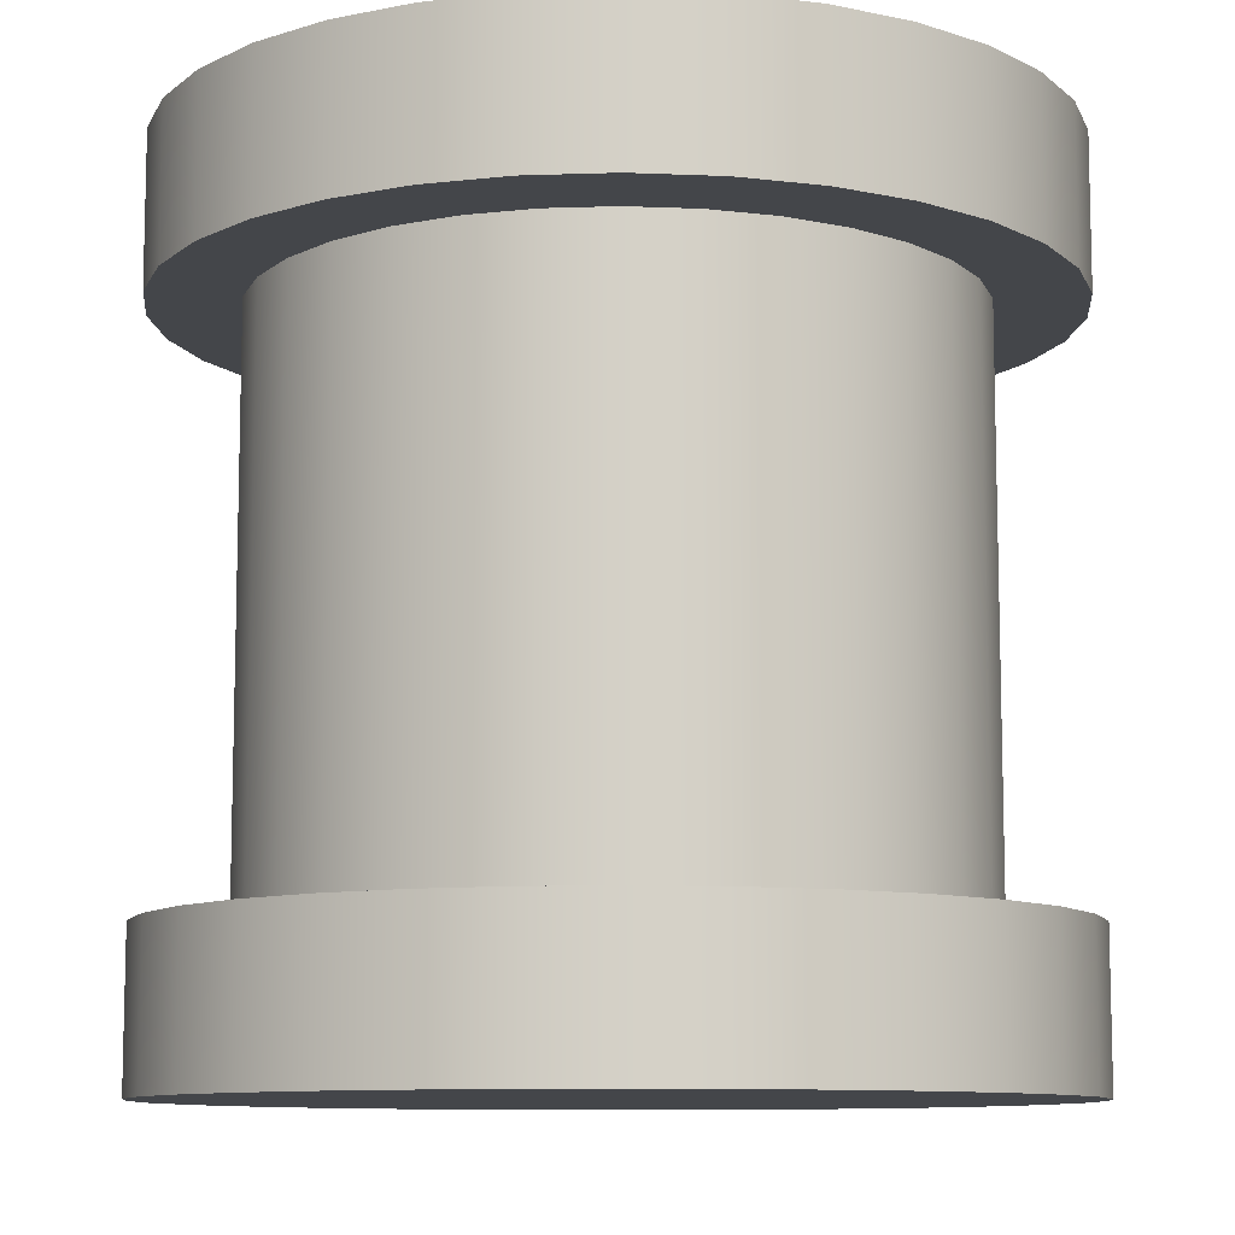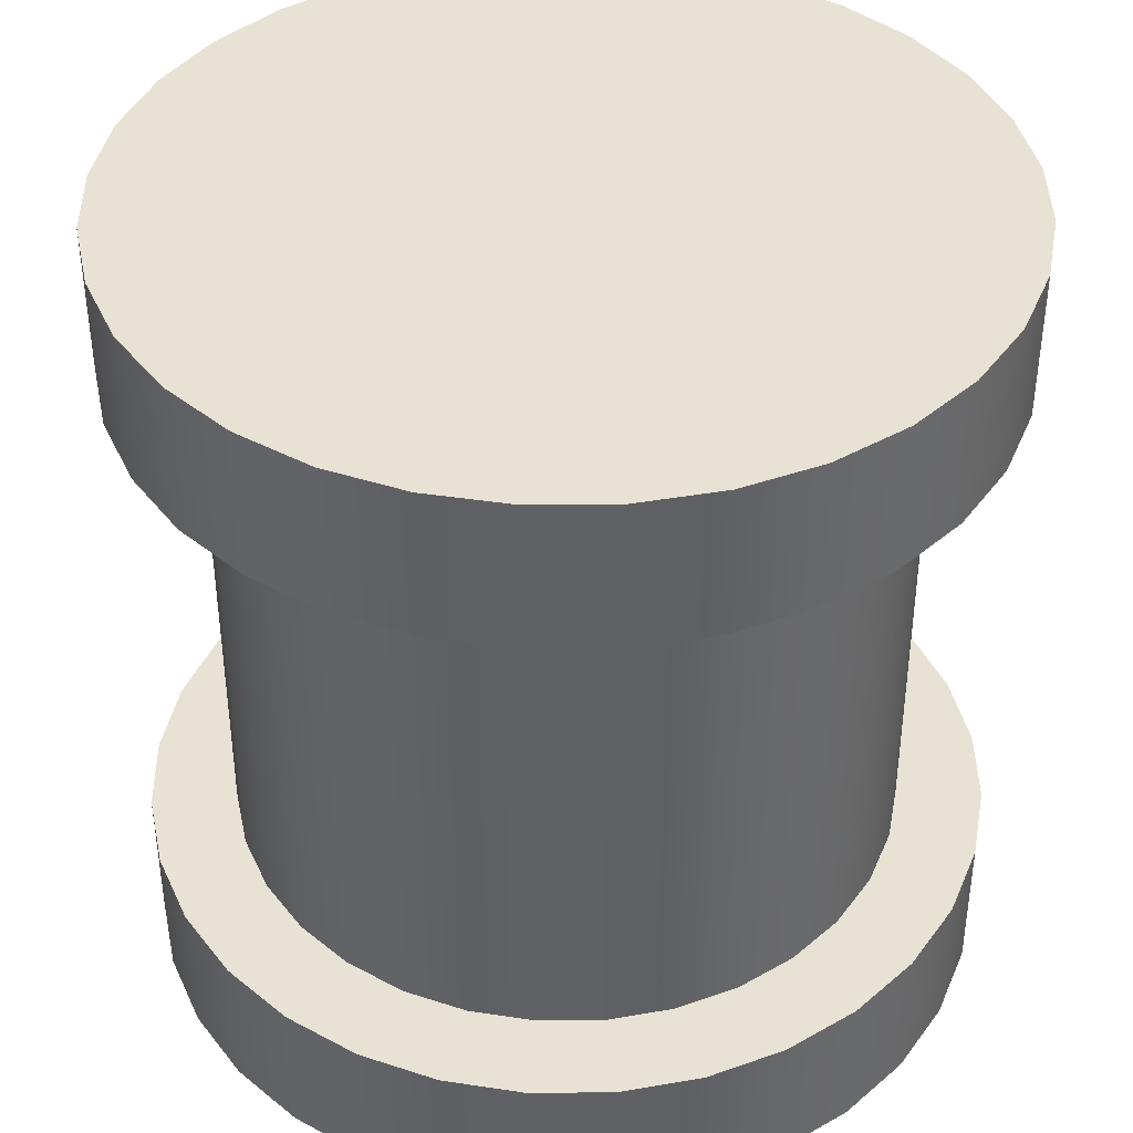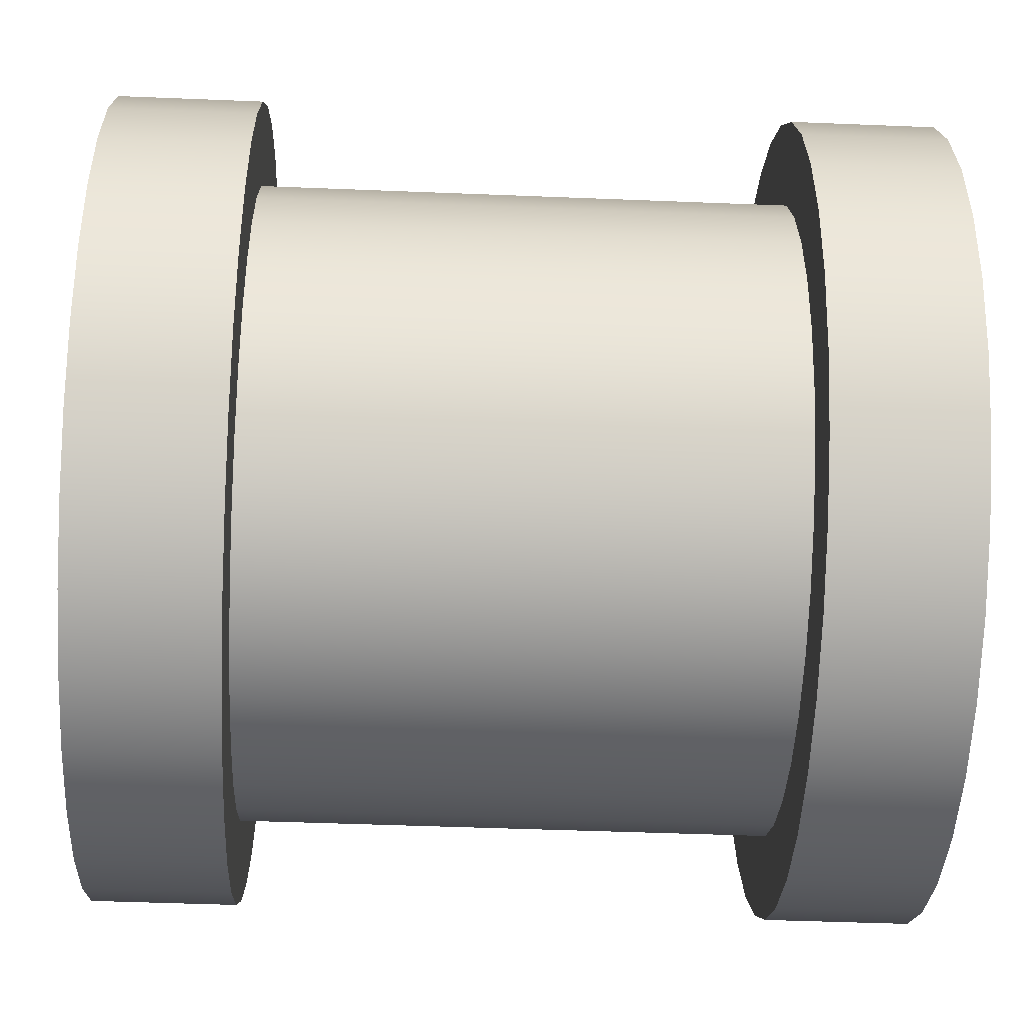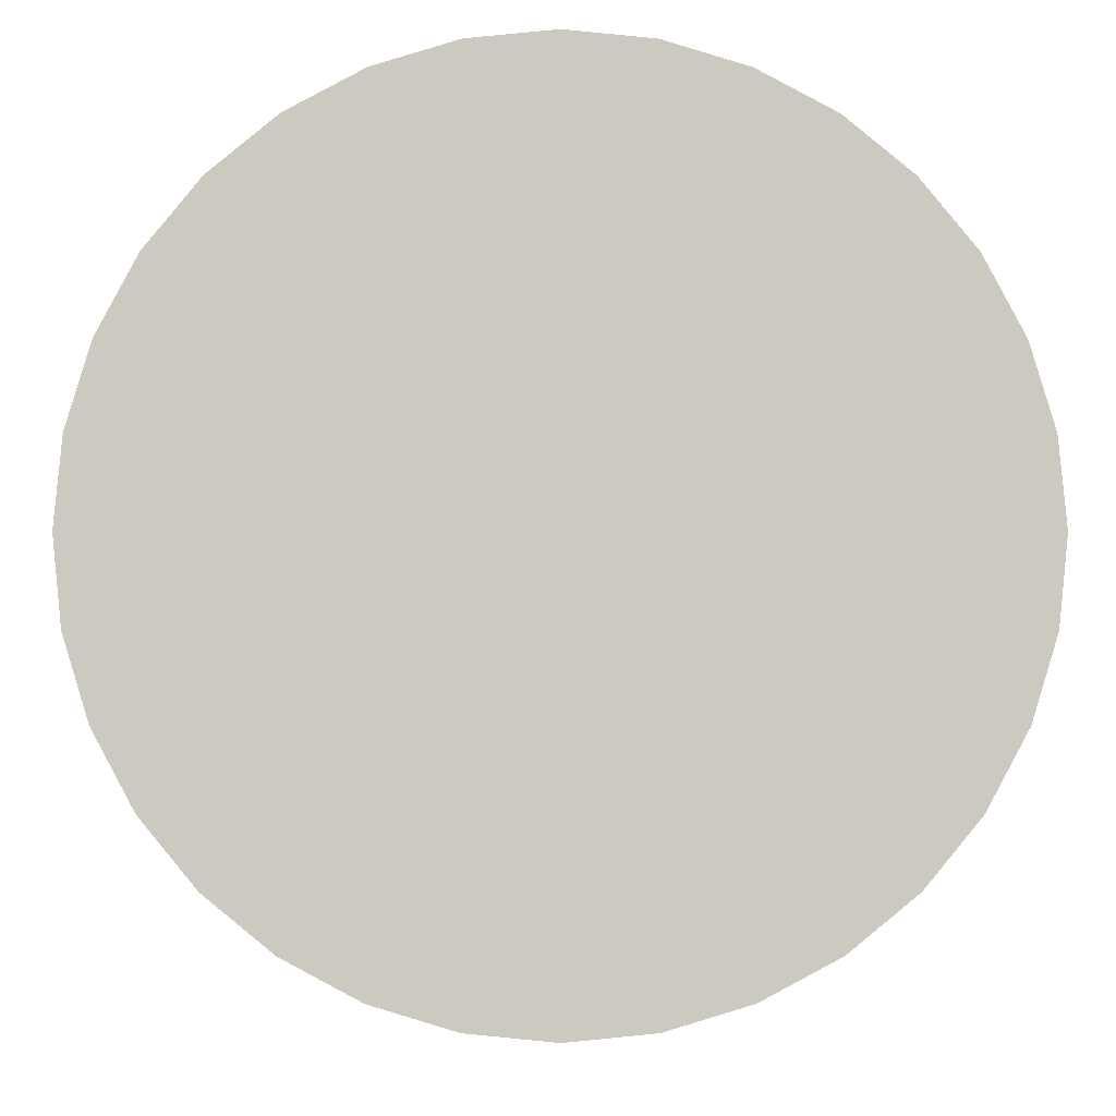
<metadata>
{"format":"obj","ext":"obj","renderer":"f3d","projection":"perspective","resolution":1024,"background":"white","views":[{"elev":-9.8,"azim":10.7,"up":"+Y"},{"elev":40.6,"azim":-163.9,"up":"+Y"},{"elev":-44.9,"azim":87.3,"up":"+Z"},{"elev":-3.0,"azim":-0.3,"up":"+Z"}]}
</metadata>
<code>
o Cylinder_Cylinder.001
v 0 -1 -1
v 0 1 -1
v 0.1951 -1 -0.9808
v 0.1951 1 -0.9808
v 0.3827 -1 -0.9239
v 0.3827 1 -0.9239
v 0.5556 -1 -0.8315
v 0.5556 1 -0.8315
v 0.7071 -1 -0.7071
v 0.7071 1 -0.7071
v 0.8315 -1 -0.5556
v 0.8315 1 -0.5556
v 0.9239 -1 -0.3827
v 0.9239 1 -0.3827
v 0.9808 -1 -0.1951
v 0.9808 1 -0.1951
v 1 -1 -0
v 1 1 -0
v 0.9808 -1 0.1951
v 0.9808 1 0.1951
v 0.9239 -1 0.3827
v 0.9239 1 0.3827
v 0.8315 -1 0.5556
v 0.8315 1 0.5556
v 0.7071 -1 0.7071
v 0.7071 1 0.7071
v 0.5556 -1 0.8315
v 0.5556 1 0.8315
v 0.3827 -1 0.9239
v 0.3827 1 0.9239
v 0.1951 -1 0.9808
v 0.1951 1 0.9808
v -0 -1 1
v -0 1 1
v -0.1951 -1 0.9808
v -0.1951 1 0.9808
v -0.3827 -1 0.9239
v -0.3827 1 0.9239
v -0.5556 -1 0.8315
v -0.5556 1 0.8315
v -0.7071 -1 0.7071
v -0.7071 1 0.7071
v -0.8315 -1 0.5556
v -0.8315 1 0.5556
v -0.9239 -1 0.3827
v -0.9239 1 0.3827
v -0.9808 -1 0.1951
v -0.9808 1 0.1951
v -1 -1 -1e-06
v -1 1 -1e-06
v -0.9808 -1 -0.1951
v -0.9808 1 -0.1951
v -0.9239 -1 -0.3827
v -0.9239 1 -0.3827
v -0.8315 -1 -0.5556
v -0.8315 1 -0.5556
v -0.7071 -1 -0.7071
v -0.7071 1 -0.7071
v -0.5556 -1 -0.8315
v -0.5556 1 -0.8315
v -0.3827 -1 -0.9239
v -0.3827 1 -0.9239
v -0.1951 -1 -0.9808
v -0.1951 1 -0.9808
v 0 -0.6479 -1
v 0 0.6479 -1
v 0.1951 0.6479 -0.9808
v 0.1951 -0.6479 -0.9808
v 0.3827 0.6479 -0.9239
v 0.3827 -0.6479 -0.9239
v 0.5556 0.6479 -0.8315
v 0.5556 -0.6479 -0.8315
v 0.7071 0.6479 -0.7071
v 0.7071 -0.6479 -0.7071
v 0.8315 0.6479 -0.5556
v 0.8315 -0.6479 -0.5556
v 0.9239 0.6479 -0.3827
v 0.9239 -0.6479 -0.3827
v 0.9808 0.6479 -0.1951
v 0.9808 -0.6479 -0.1951
v 1 0.6479 -0
v 1 -0.6479 -0
v 0.9808 0.6479 0.1951
v 0.9808 -0.6479 0.1951
v 0.9239 0.6479 0.3827
v 0.9239 -0.6479 0.3827
v 0.8315 0.6479 0.5556
v 0.8315 -0.6479 0.5556
v 0.7071 0.6479 0.7071
v 0.7071 -0.6479 0.7071
v 0.5556 0.6479 0.8315
v 0.5556 -0.6479 0.8315
v 0.3827 0.6479 0.9239
v 0.3827 -0.6479 0.9239
v 0.1951 0.6479 0.9808
v 0.1951 -0.6479 0.9808
v -0 0.6479 1
v -0 -0.6479 1
v -0.1951 0.6479 0.9808
v -0.1951 -0.6479 0.9808
v -0.3827 0.6479 0.9239
v -0.3827 -0.6479 0.9239
v -0.5556 0.6479 0.8315
v -0.5556 -0.6479 0.8315
v -0.7071 0.6479 0.7071
v -0.7071 -0.6479 0.7071
v -0.8315 0.6479 0.5556
v -0.8315 -0.6479 0.5556
v -0.9239 0.6479 0.3827
v -0.9239 -0.6479 0.3827
v -0.9808 0.6479 0.1951
v -0.9808 -0.6479 0.1951
v -1 0.6479 -1e-06
v -1 -0.6479 -1e-06
v -0.9808 0.6479 -0.1951
v -0.9808 -0.6479 -0.1951
v -0.9239 0.6479 -0.3827
v -0.9239 -0.6479 -0.3827
v -0.8315 0.6479 -0.5556
v -0.8315 -0.6479 -0.5556
v -0.7071 0.6479 -0.7071
v -0.7071 -0.6479 -0.7071
v -0.5556 0.6479 -0.8315
v -0.5556 -0.6479 -0.8315
v -0.3827 0.6479 -0.9239
v -0.3827 -0.6479 -0.9239
v -0.1951 0.6479 -0.9808
v -0.1951 -0.6479 -0.9808
v -0 -0.6479 -0.7948
v -0 0.6479 -0.7948
v 0.1551 0.6479 -0.7796
v 0.1551 -0.6479 -0.7796
v 0.3042 0.6479 -0.7343
v 0.3042 -0.6479 -0.7343
v 0.4416 0.6479 -0.6609
v 0.4416 -0.6479 -0.6609
v 0.562 0.6479 -0.562
v 0.562 -0.6479 -0.562
v 0.6609 0.6479 -0.4416
v 0.6609 -0.6479 -0.4416
v 0.7343 0.6479 -0.3042
v 0.7343 -0.6479 -0.3042
v 0.7796 0.6479 -0.1551
v 0.7796 -0.6479 -0.1551
v 0.7948 0.6479 -0
v 0.7948 -0.6479 -0
v 0.7796 0.6479 0.1551
v 0.7796 -0.6479 0.1551
v 0.7343 0.6479 0.3042
v 0.7343 -0.6479 0.3042
v 0.6609 0.6479 0.4416
v 0.6609 -0.6479 0.4416
v 0.562 0.6479 0.562
v 0.562 -0.6479 0.562
v 0.4416 0.6479 0.6609
v 0.4416 -0.6479 0.6609
v 0.3042 0.6479 0.7343
v 0.3042 -0.6479 0.7343
v 0.1551 0.6479 0.7796
v 0.1551 -0.6479 0.7796
v -0 0.6479 0.7948
v -0 -0.6479 0.7948
v -0.1551 0.6479 0.7796
v -0.1551 -0.6479 0.7796
v -0.3042 0.6479 0.7343
v -0.3042 -0.6479 0.7343
v -0.4416 0.6479 0.6609
v -0.4416 -0.6479 0.6609
v -0.562 0.6479 0.562
v -0.562 -0.6479 0.562
v -0.6609 0.6479 0.4416
v -0.6609 -0.6479 0.4416
v -0.7343 0.6479 0.3042
v -0.7343 -0.6479 0.3042
v -0.7796 0.6479 0.1551
v -0.7796 -0.6479 0.1551
v -0.7948 0.6479 -1e-06
v -0.7948 -0.6479 -1e-06
v -0.7796 0.6479 -0.1551
v -0.7796 -0.6479 -0.1551
v -0.7343 0.6479 -0.3042
v -0.7343 -0.6479 -0.3042
v -0.6609 0.6479 -0.4416
v -0.6609 -0.6479 -0.4416
v -0.562 0.6479 -0.562
v -0.562 -0.6479 -0.562
v -0.4416 0.6479 -0.6609
v -0.4416 -0.6479 -0.6609
v -0.3042 0.6479 -0.7343
v -0.3042 -0.6479 -0.7343
v -0.1551 0.6479 -0.7796
v -0.1551 -0.6479 -0.7796
v 0 -1 -1
v 0.1951 -1 -0.9808
v 0.1951 1 -0.9808
v 0 1 -1
v 0.3827 -1 -0.9239
v 0.3827 1 -0.9239
v 0.5556 -1 -0.8315
v 0.5556 1 -0.8315
v 0.7071 -1 -0.7071
v 0.7071 1 -0.7071
v 0.8315 -1 -0.5556
v 0.8315 1 -0.5556
v 0.9239 -1 -0.3827
v 0.9239 1 -0.3827
v 0.9808 -1 -0.1951
v 0.9808 1 -0.1951
v 1 -1 -0
v 1 1 -0
v 0.9808 -1 0.1951
v 0.9808 1 0.1951
v 0.9239 -1 0.3827
v 0.9239 1 0.3827
v 0.8315 -1 0.5556
v 0.8315 1 0.5556
v 0.7071 -1 0.7071
v 0.7071 1 0.7071
v 0.5556 -1 0.8315
v 0.5556 1 0.8315
v 0.3827 -1 0.9239
v 0.3827 1 0.9239
v 0.1951 -1 0.9808
v 0.1951 1 0.9808
v -0 -1 1
v -0 1 1
v -0.1951 -1 0.9808
v -0.1951 1 0.9808
v -0.3827 -1 0.9239
v -0.3827 1 0.9239
v -0.5556 -1 0.8315
v -0.5556 1 0.8315
v -0.7071 -1 0.7071
v -0.7071 1 0.7071
v -0.8315 -1 0.5556
v -0.8315 1 0.5556
v -0.9239 -1 0.3827
v -0.9239 1 0.3827
v -0.9808 -1 0.1951
v -0.9808 1 0.1951
v -1 -1 -1e-06
v -1 1 -1e-06
v -0.9808 -1 -0.1951
v -0.9808 1 -0.1951
v -0.9239 -1 -0.3827
v -0.9239 1 -0.3827
v -0.8315 -1 -0.5556
v -0.8315 1 -0.5556
v -0.7071 -1 -0.7071
v -0.7071 1 -0.7071
v -0.5556 -1 -0.8315
v -0.5556 1 -0.8315
v -0.3827 -1 -0.9239
v -0.3827 1 -0.9239
v -0.1951 -1 -0.9808
v -0.1951 1 -0.9808
v -0.1951 -0.6479 -0.9808
v 0 -0.6479 -1
v -0.1951 0.6479 -0.9808
v 0 0.6479 -1
v -0.3827 -0.6479 -0.9239
v -0.3827 0.6479 -0.9239
v -0.5556 -0.6479 -0.8315
v -0.5556 0.6479 -0.8315
v -0.7071 -0.6479 -0.7071
v -0.7071 0.6479 -0.7071
v -0.8315 -0.6479 -0.5556
v -0.8315 0.6479 -0.5556
v -0.9239 -0.6479 -0.3827
v -0.9239 0.6479 -0.3827
v -0.9808 -0.6479 -0.1951
v -0.9808 0.6479 -0.1951
v -1 -0.6479 -1e-06
v -1 0.6479 -1e-06
v -0.9808 -0.6479 0.1951
v -0.9808 0.6479 0.1951
v -0.9239 -0.6479 0.3827
v -0.9239 0.6479 0.3827
v -0.8315 -0.6479 0.5556
v -0.8315 0.6479 0.5556
v -0.7071 -0.6479 0.7071
v -0.7071 0.6479 0.7071
v -0.5556 -0.6479 0.8315
v -0.5556 0.6479 0.8315
v -0.3827 -0.6479 0.9239
v -0.3827 0.6479 0.9239
v -0.1951 -0.6479 0.9808
v -0.1951 0.6479 0.9808
v -0 -0.6479 1
v -0 0.6479 1
v 0.1951 -0.6479 0.9808
v 0.1951 0.6479 0.9808
v 0.3827 -0.6479 0.9239
v 0.3827 0.6479 0.9239
v 0.5556 -0.6479 0.8315
v 0.5556 0.6479 0.8315
v 0.7071 -0.6479 0.7071
v 0.7071 0.6479 0.7071
v 0.8315 -0.6479 0.5556
v 0.8315 0.6479 0.5556
v 0.9239 -0.6479 0.3827
v 0.9239 0.6479 0.3827
v 0.9808 -0.6479 0.1951
v 0.9808 0.6479 0.1951
v 1 -0.6479 -0
v 1 0.6479 -0
v 0.9808 -0.6479 -0.1951
v 0.9808 0.6479 -0.1951
v 0.9239 -0.6479 -0.3827
v 0.9239 0.6479 -0.3827
v 0.8315 -0.6479 -0.5556
v 0.8315 0.6479 -0.5556
v 0.7071 -0.6479 -0.7071
v 0.7071 0.6479 -0.7071
v 0.5556 -0.6479 -0.8315
v 0.5556 0.6479 -0.8315
v 0.3827 -0.6479 -0.9239
v 0.3827 0.6479 -0.9239
v 0.1951 -0.6479 -0.9808
v 0.1951 0.6479 -0.9808
v -0.1551 -0.6479 -0.7796
v -0 -0.6479 -0.7948
v -0.1551 0.6479 -0.7796
v -0 0.6479 -0.7948
v -0.3042 -0.6479 -0.7343
v -0.3042 0.6479 -0.7343
v -0.4416 -0.6479 -0.6609
v -0.4416 0.6479 -0.6609
v -0.562 -0.6479 -0.562
v -0.562 0.6479 -0.562
v -0.6609 -0.6479 -0.4416
v -0.6609 0.6479 -0.4416
v -0.7343 -0.6479 -0.3042
v -0.7343 0.6479 -0.3042
v -0.7796 -0.6479 -0.1551
v -0.7796 0.6479 -0.1551
v -0.7948 -0.6479 -1e-06
v -0.7948 0.6479 -1e-06
v -0.7796 -0.6479 0.1551
v -0.7796 0.6479 0.1551
v -0.7343 -0.6479 0.3042
v -0.7343 0.6479 0.3042
v -0.6609 -0.6479 0.4416
v -0.6609 0.6479 0.4416
v -0.562 -0.6479 0.562
v -0.562 0.6479 0.562
v -0.4416 -0.6479 0.6609
v -0.4416 0.6479 0.6609
v -0.3042 -0.6479 0.7343
v -0.3042 0.6479 0.7343
v -0.1551 -0.6479 0.7796
v -0.1551 0.6479 0.7796
v -0 -0.6479 0.7948
v -0 0.6479 0.7948
v 0.1551 -0.6479 0.7796
v 0.1551 0.6479 0.7796
v 0.3042 -0.6479 0.7343
v 0.3042 0.6479 0.7343
v 0.4416 -0.6479 0.6609
v 0.4416 0.6479 0.6609
v 0.562 -0.6479 0.562
v 0.562 0.6479 0.562
v 0.6609 -0.6479 0.4416
v 0.6609 0.6479 0.4416
v 0.7343 -0.6479 0.3042
v 0.7343 0.6479 0.3042
v 0.7796 -0.6479 0.1551
v 0.7796 0.6479 0.1551
v 0.7948 -0.6479 -0
v 0.7948 0.6479 -0
v 0.7796 -0.6479 -0.1551
v 0.7796 0.6479 -0.1551
v 0.7343 -0.6479 -0.3042
v 0.7343 0.6479 -0.3042
v 0.6609 -0.6479 -0.4416
v 0.6609 0.6479 -0.4416
v 0.562 -0.6479 -0.562
v 0.562 0.6479 -0.562
v 0.4416 -0.6479 -0.6609
v 0.4416 0.6479 -0.6609
v 0.3042 -0.6479 -0.7343
v 0.3042 0.6479 -0.7343
v 0.1551 -0.6479 -0.7796
v 0.1551 0.6479 -0.7796
f 196 320 260
f 195 318 320
f 198 71 318
f 200 314 71
f 202 312 314
f 204 310 312
f 206 308 310
f 208 306 308
f 210 304 306
f 212 302 304
f 214 300 302
f 216 298 300
f 218 296 298
f 220 294 296
f 222 292 294
f 224 97 292
f 226 99 97
f 228 101 99
f 230 284 101
f 232 282 284
f 234 280 282
f 236 278 280
f 238 276 278
f 240 274 276
f 242 272 274
f 244 270 272
f 246 268 270
f 248 266 268
f 250 123 266
f 252 125 123
f 54 38 22
f 254 127 125
f 64 260 127
f 207 223 239
f 257 1 63
f 121 328 185
f 261 63 61
f 290 159 95
f 263 61 59
f 316 133 69
f 265 59 57
f 122 327 124
f 267 57 55
f 98 160 353
f 269 55 53
f 70 379 72
f 271 53 51
f 262 328 264
f 273 51 49
f 288 354 290
f 275 49 47
f 73 380 316
f 277 47 45
f 124 325 126
f 279 45 43
f 98 351 100
f 281 43 41
f 74 379 377
f 283 41 39
f 259 326 262
f 285 39 37
f 286 352 288
f 287 37 35
f 73 376 378
f 289 35 33
f 126 321 128
f 291 33 31
f 102 351 349
f 293 31 29
f 74 375 76
f 295 29 27
f 259 324 323
f 297 27 25
f 286 348 350
f 299 25 23
f 77 376 75
f 301 23 21
f 128 322 65
f 303 21 19
f 102 347 104
f 305 19 17
f 78 375 373
f 307 17 15
f 105 348 103
f 309 15 13
f 79 374 77
f 311 13 11
f 104 345 106
f 313 11 9
f 78 371 80
f 315 9 7
f 107 346 105
f 317 7 5
f 79 370 372
f 319 5 3
f 108 345 343
f 258 3 1
f 80 369 82
f 191 129 192
f 189 192 190
f 187 190 188
f 330 188 329
f 332 329 331
f 334 331 333
f 336 333 335
f 338 335 337
f 340 337 339
f 342 339 341
f 171 341 172
f 169 172 170
f 167 170 168
f 165 168 166
f 163 166 164
f 161 164 162
f 356 162 355
f 358 355 357
f 360 357 359
f 362 359 361
f 364 361 363
f 366 363 365
f 368 365 367
f 145 367 146
f 143 146 144
f 141 144 142
f 139 142 140
f 137 140 138
f 135 138 136
f 382 136 381
f 384 381 383
f 130 383 129
f 68 134 70
f 94 160 96
f 120 186 122
f 69 131 67
f 95 157 93
f 119 185 183
f 68 322 132
f 92 158 94
f 120 182 184
f 67 324 66
f 91 157 155
f 119 181 117
f 90 156 92
f 116 182 118
f 89 155 153
f 117 179 115
f 90 152 154
f 114 180 116
f 89 151 87
f 113 179 177
f 86 152 88
f 112 178 114
f 85 151 149
f 113 175 111
f 86 148 150
f 110 176 112
f 85 147 83
f 109 175 173
f 82 148 84
f 108 174 110
f 81 147 370
f 107 173 344
f 196 195 320
f 195 198 318
f 198 200 71
f 200 202 314
f 202 204 312
f 204 206 310
f 206 208 308
f 208 210 306
f 210 212 304
f 212 214 302
f 214 216 300
f 216 218 298
f 218 220 296
f 220 222 294
f 222 224 292
f 224 226 97
f 226 228 99
f 228 230 101
f 230 232 284
f 232 234 282
f 234 236 280
f 236 238 278
f 238 240 276
f 240 242 274
f 242 244 272
f 244 246 270
f 246 248 268
f 248 250 266
f 250 252 123
f 252 254 125
f 6 4 2
f 2 256 6
f 256 62 6
f 62 60 58
f 58 56 54
f 54 52 50
f 50 48 54
f 48 46 54
f 46 44 38
f 44 42 38
f 42 40 38
f 38 36 34
f 34 32 30
f 30 28 26
f 26 24 22
f 22 20 18
f 18 16 22
f 16 14 22
f 14 12 10
f 10 8 6
f 62 58 6
f 58 54 6
f 38 34 22
f 34 30 22
f 30 26 22
f 14 10 22
f 10 6 22
f 54 46 38
f 6 54 22
f 254 64 127
f 64 196 260
f 255 193 194
f 194 197 199
f 199 201 203
f 203 205 199
f 205 207 199
f 207 209 211
f 211 213 207
f 213 215 207
f 215 217 223
f 217 219 223
f 219 221 223
f 223 225 227
f 227 229 231
f 231 233 235
f 235 237 239
f 239 241 243
f 243 245 247
f 247 249 255
f 249 251 255
f 251 253 255
f 255 194 199
f 223 227 239
f 227 231 239
f 231 235 239
f 239 243 255
f 243 247 255
f 255 199 207
f 207 215 223
f 255 207 239
f 257 258 1
f 121 264 328
f 261 257 63
f 290 354 159
f 263 261 61
f 316 380 133
f 265 263 59
f 122 186 327
f 267 265 57
f 98 96 160
f 269 267 55
f 70 134 379
f 271 269 53
f 262 326 328
f 273 271 51
f 288 352 354
f 275 273 49
f 73 378 380
f 277 275 47
f 124 327 325
f 279 277 45
f 98 353 351
f 281 279 43
f 74 72 379
f 283 281 41
f 259 323 326
f 285 283 39
f 286 350 352
f 287 285 37
f 73 75 376
f 289 287 35
f 126 325 321
f 291 289 33
f 102 100 351
f 293 291 31
f 74 377 375
f 295 293 29
f 259 66 324
f 297 295 27
f 286 103 348
f 299 297 25
f 77 374 376
f 301 299 23
f 128 321 322
f 303 301 21
f 102 349 347
f 305 303 19
f 78 76 375
f 307 305 17
f 105 346 348
f 309 307 15
f 79 372 374
f 311 309 13
f 104 347 345
f 313 311 11
f 78 373 371
f 315 313 9
f 107 344 346
f 317 315 7
f 79 81 370
f 319 317 5
f 108 106 345
f 258 319 3
f 80 371 369
f 191 130 129
f 189 191 192
f 187 189 190
f 330 187 188
f 332 330 329
f 334 332 331
f 336 334 333
f 338 336 335
f 340 338 337
f 342 340 339
f 171 342 341
f 169 171 172
f 167 169 170
f 165 167 168
f 163 165 166
f 161 163 164
f 356 161 162
f 358 356 355
f 360 358 357
f 362 360 359
f 364 362 361
f 366 364 363
f 368 366 365
f 145 368 367
f 143 145 146
f 141 143 144
f 139 141 142
f 137 139 140
f 135 137 138
f 382 135 136
f 384 382 381
f 130 384 383
f 68 132 134
f 94 158 160
f 120 184 186
f 69 133 131
f 95 159 157
f 119 121 185
f 68 65 322
f 92 156 158
f 120 118 182
f 67 131 324
f 91 93 157
f 119 183 181
f 90 154 156
f 116 180 182
f 89 91 155
f 117 181 179
f 90 88 152
f 114 178 180
f 89 153 151
f 113 115 179
f 86 150 152
f 112 176 178
f 85 87 151
f 113 177 175
f 86 84 148
f 110 174 176
f 85 149 147
f 109 111 175
f 82 369 148
f 108 343 174
f 81 83 147
f 107 109 173

</code>
